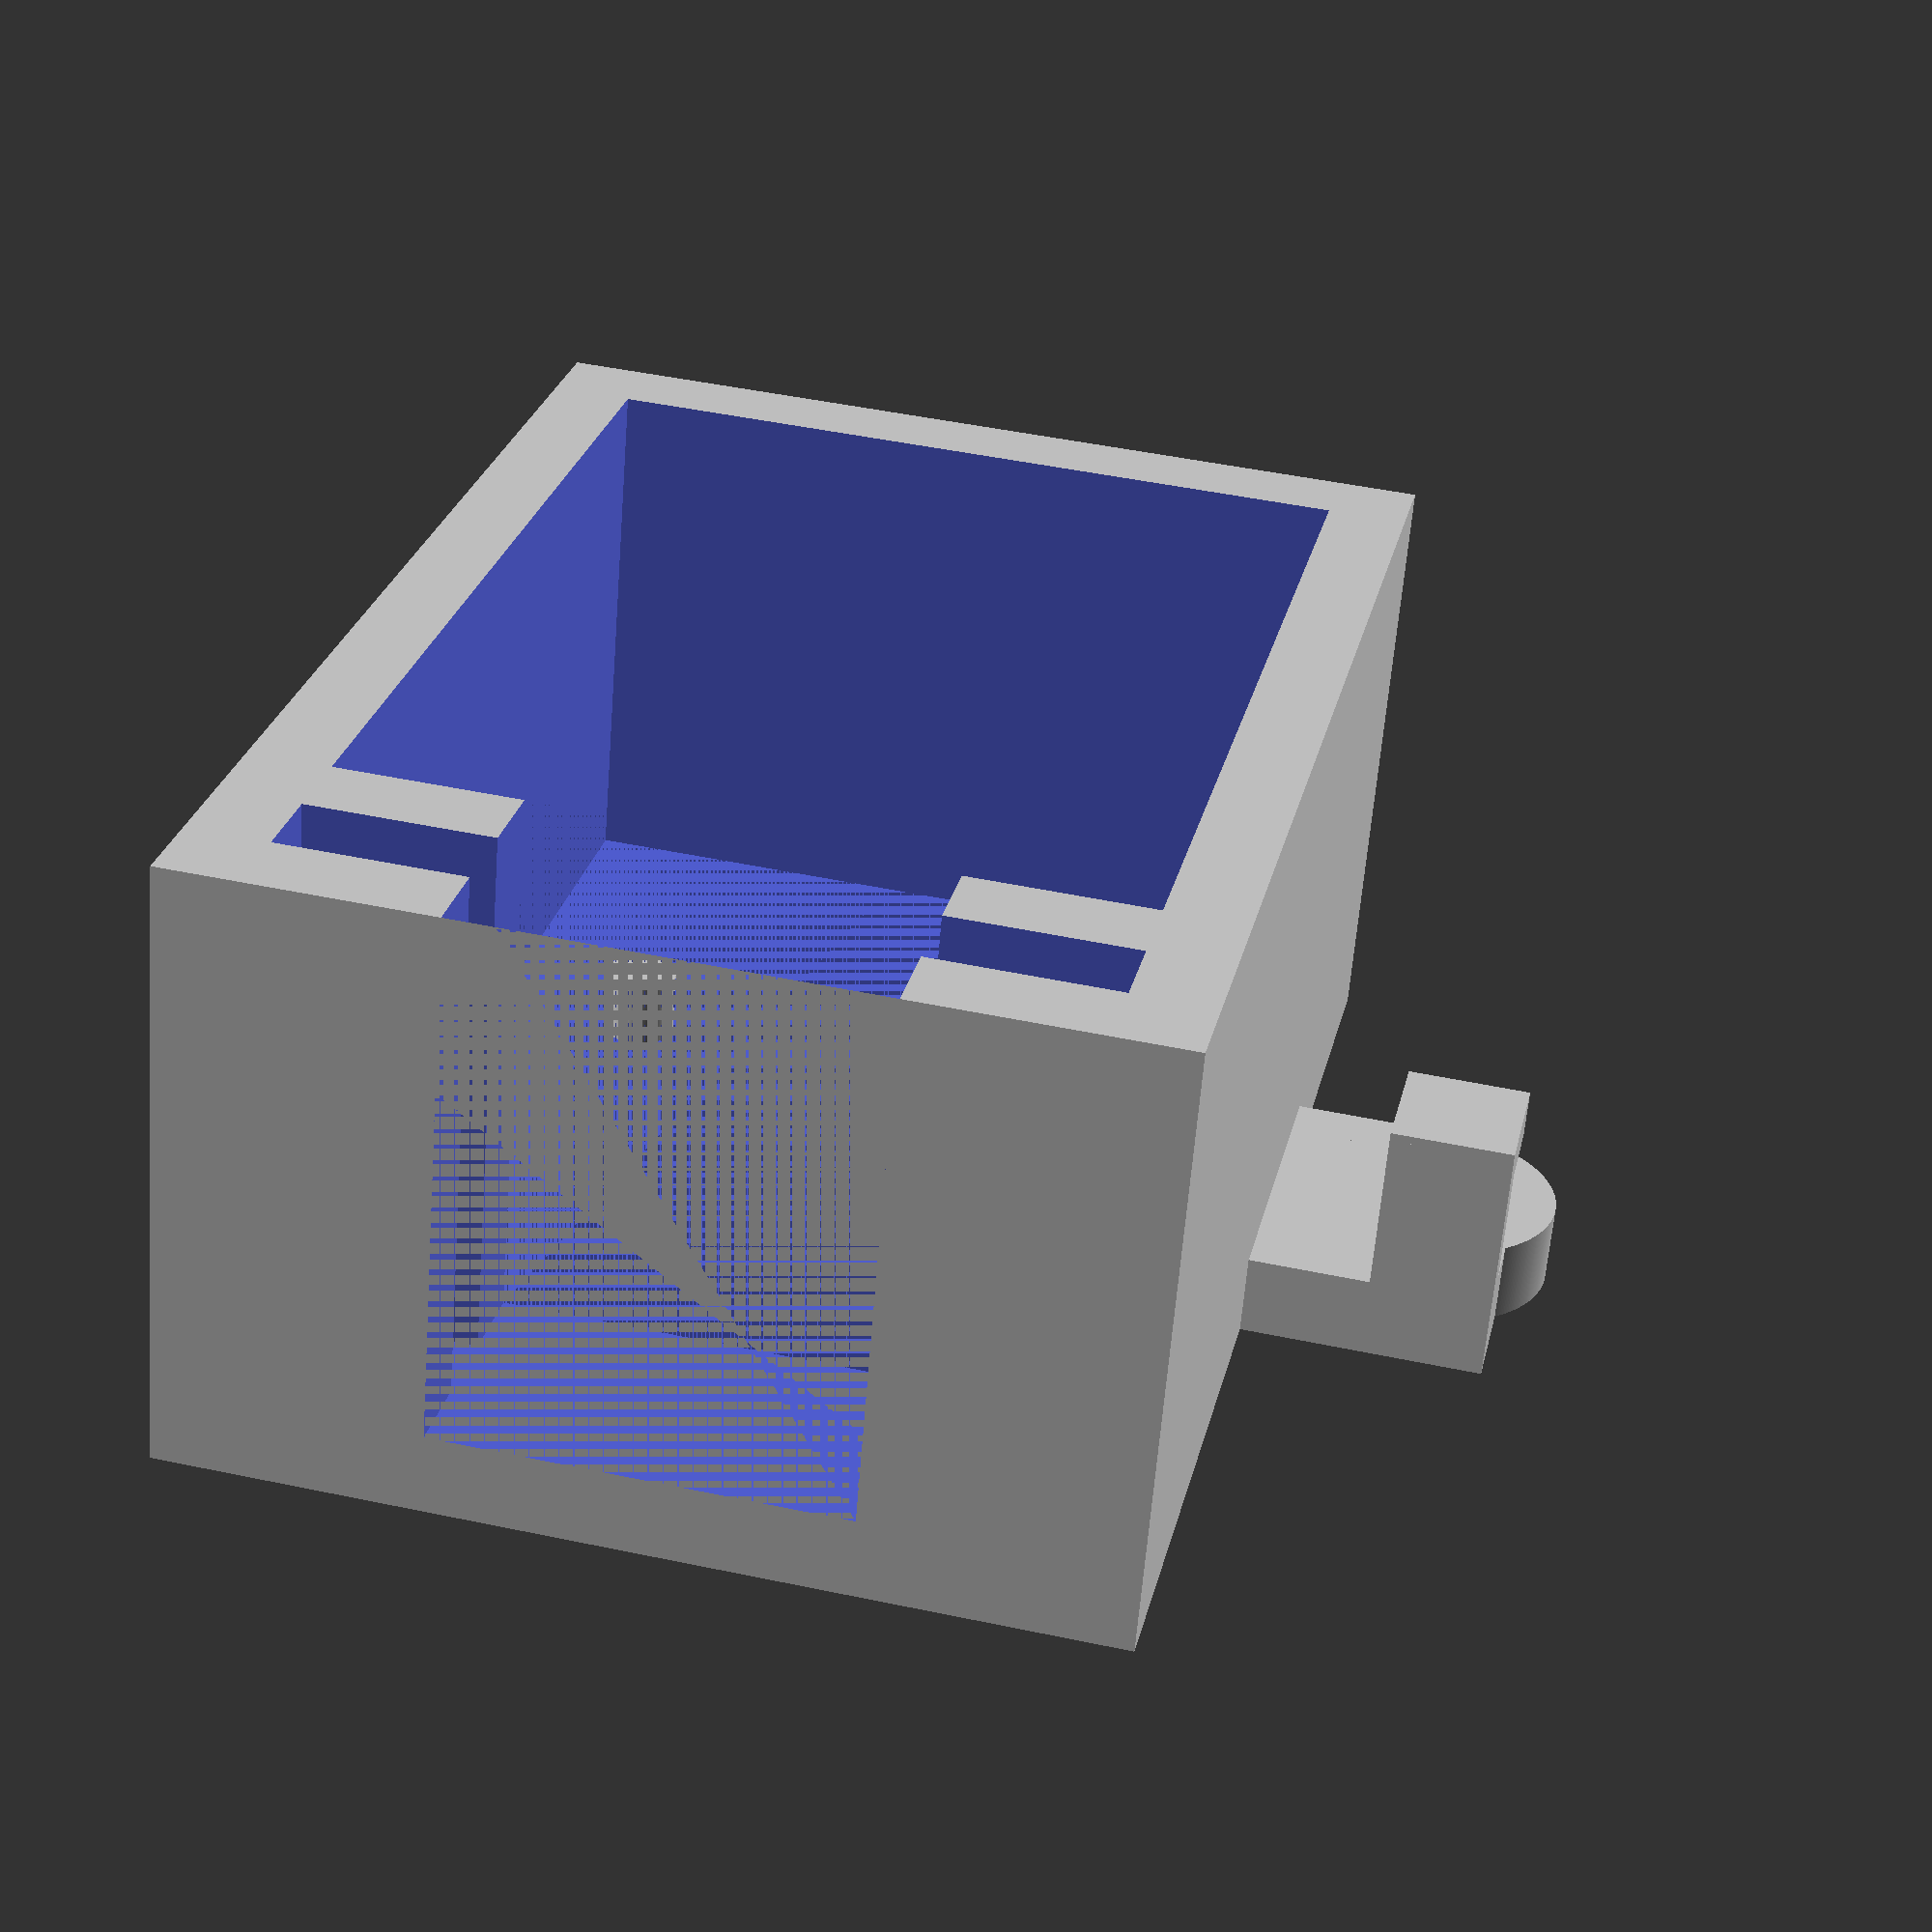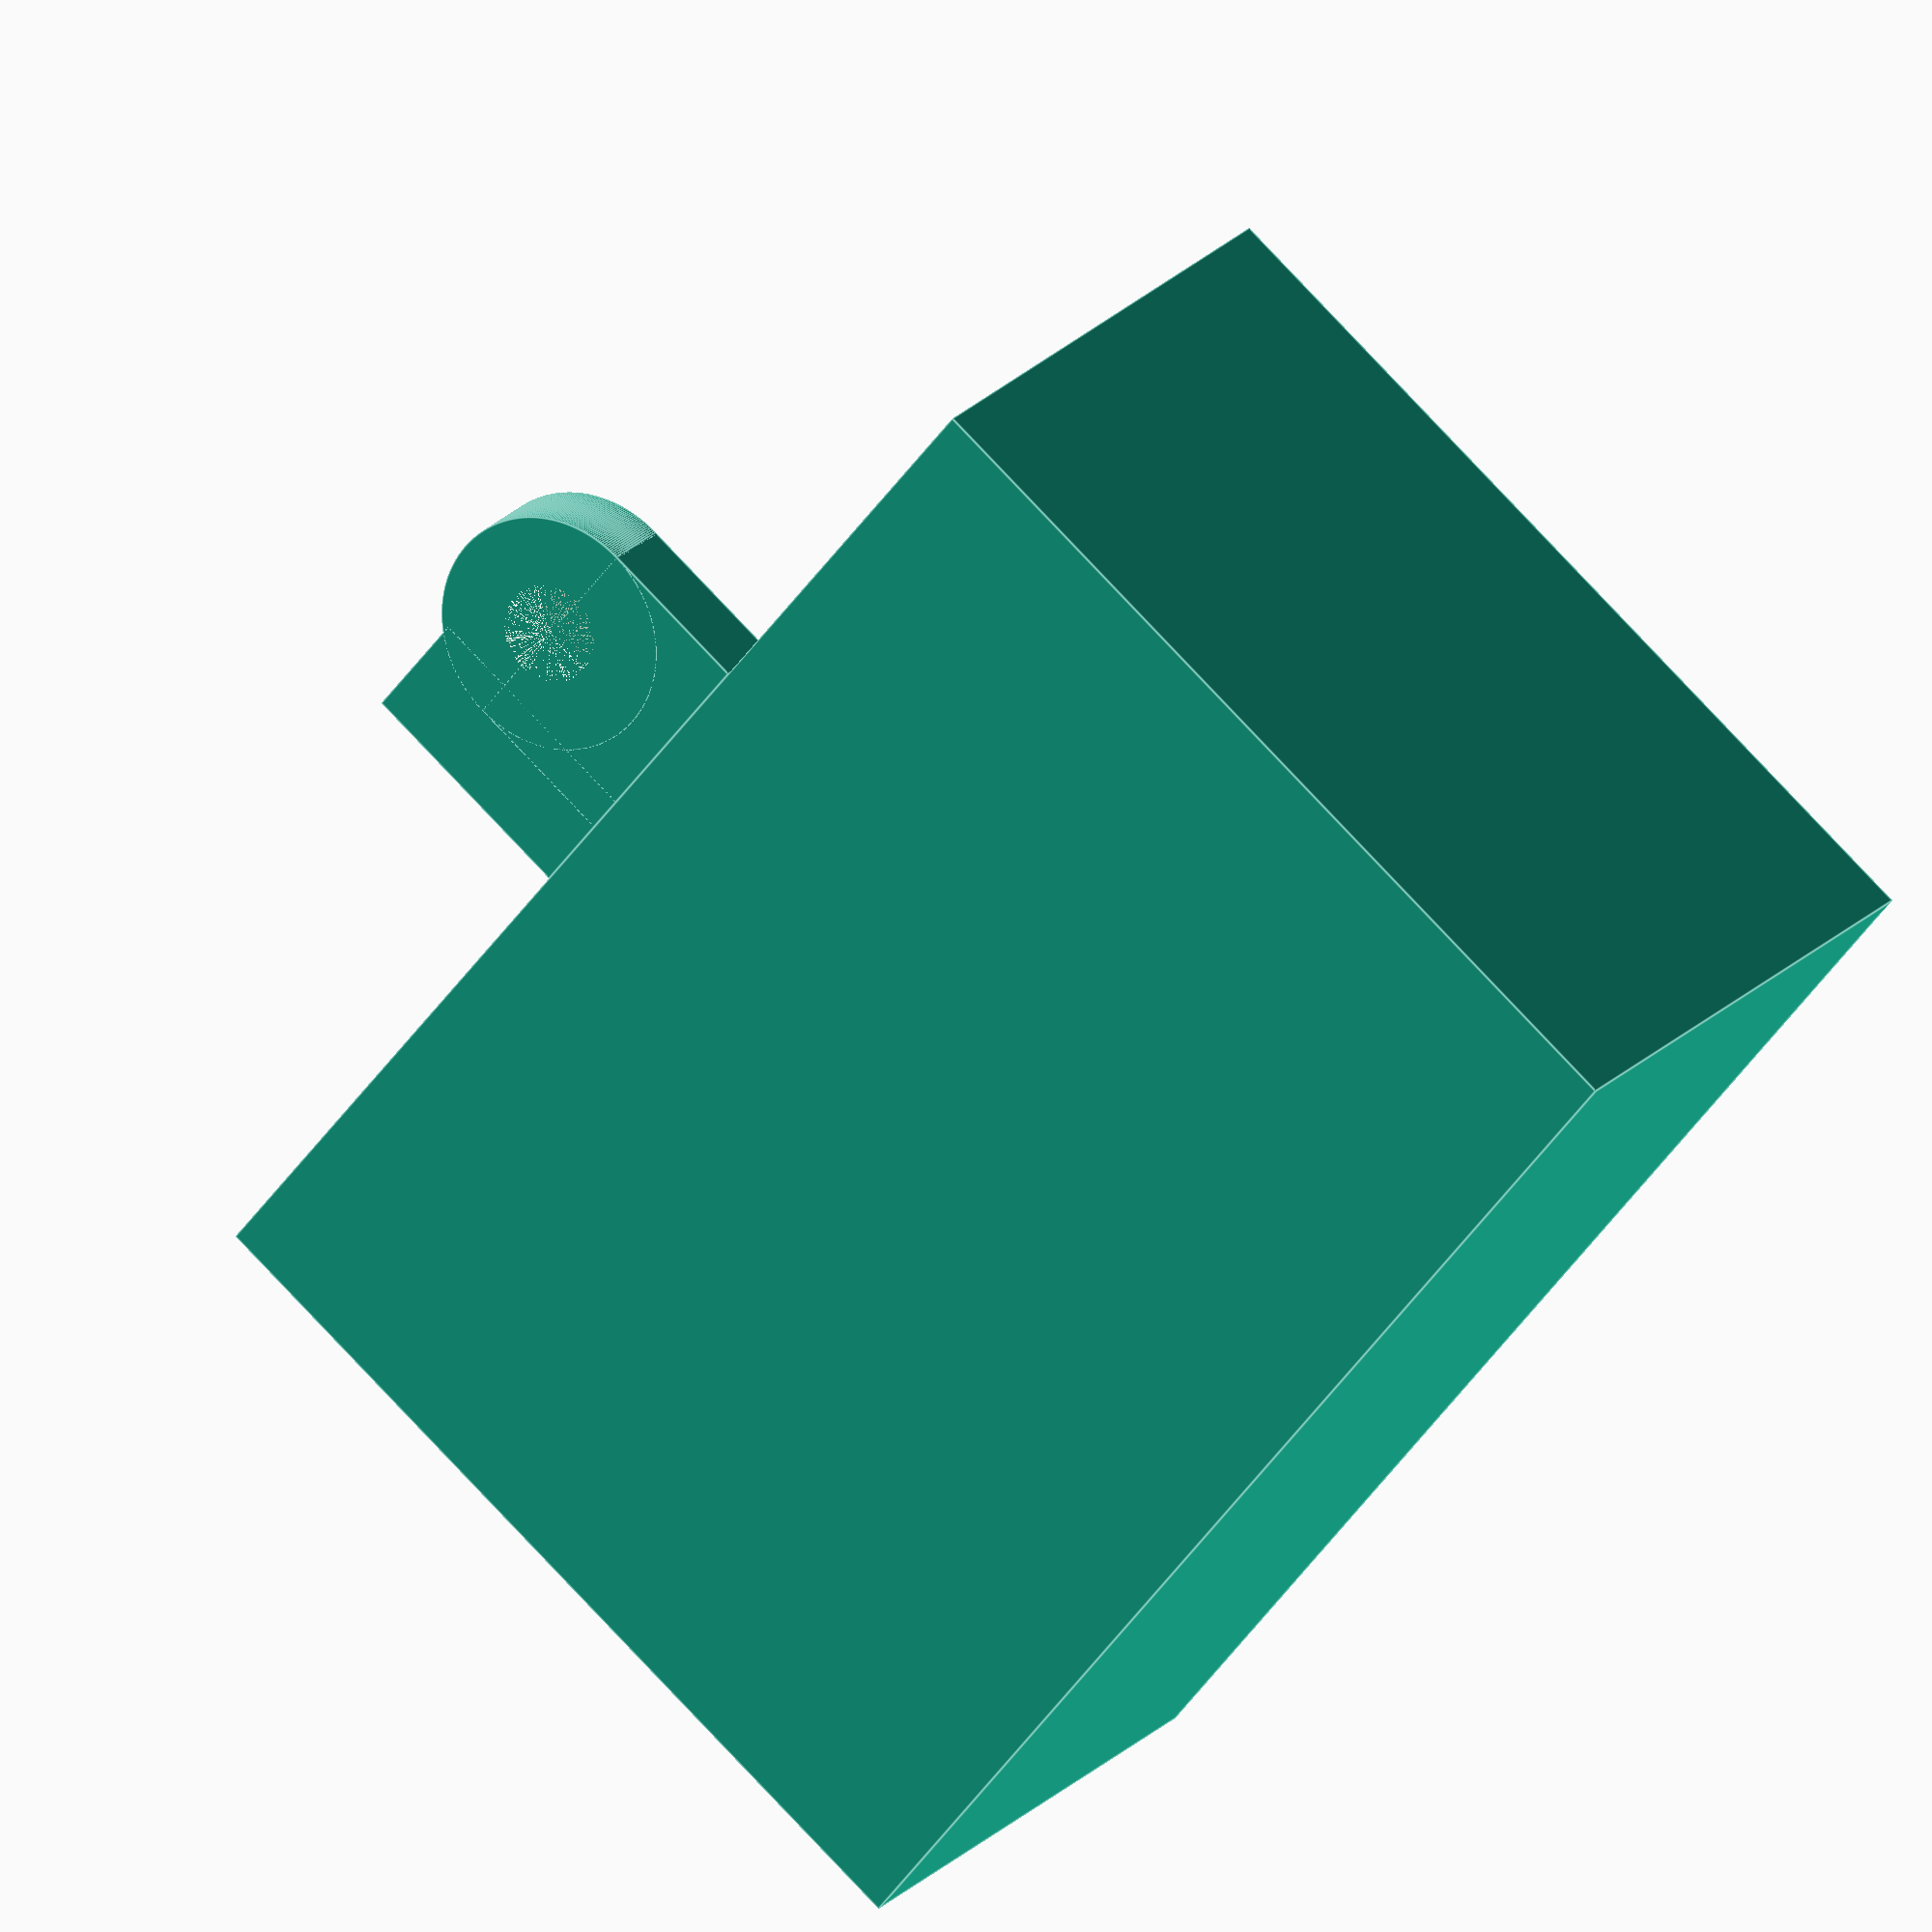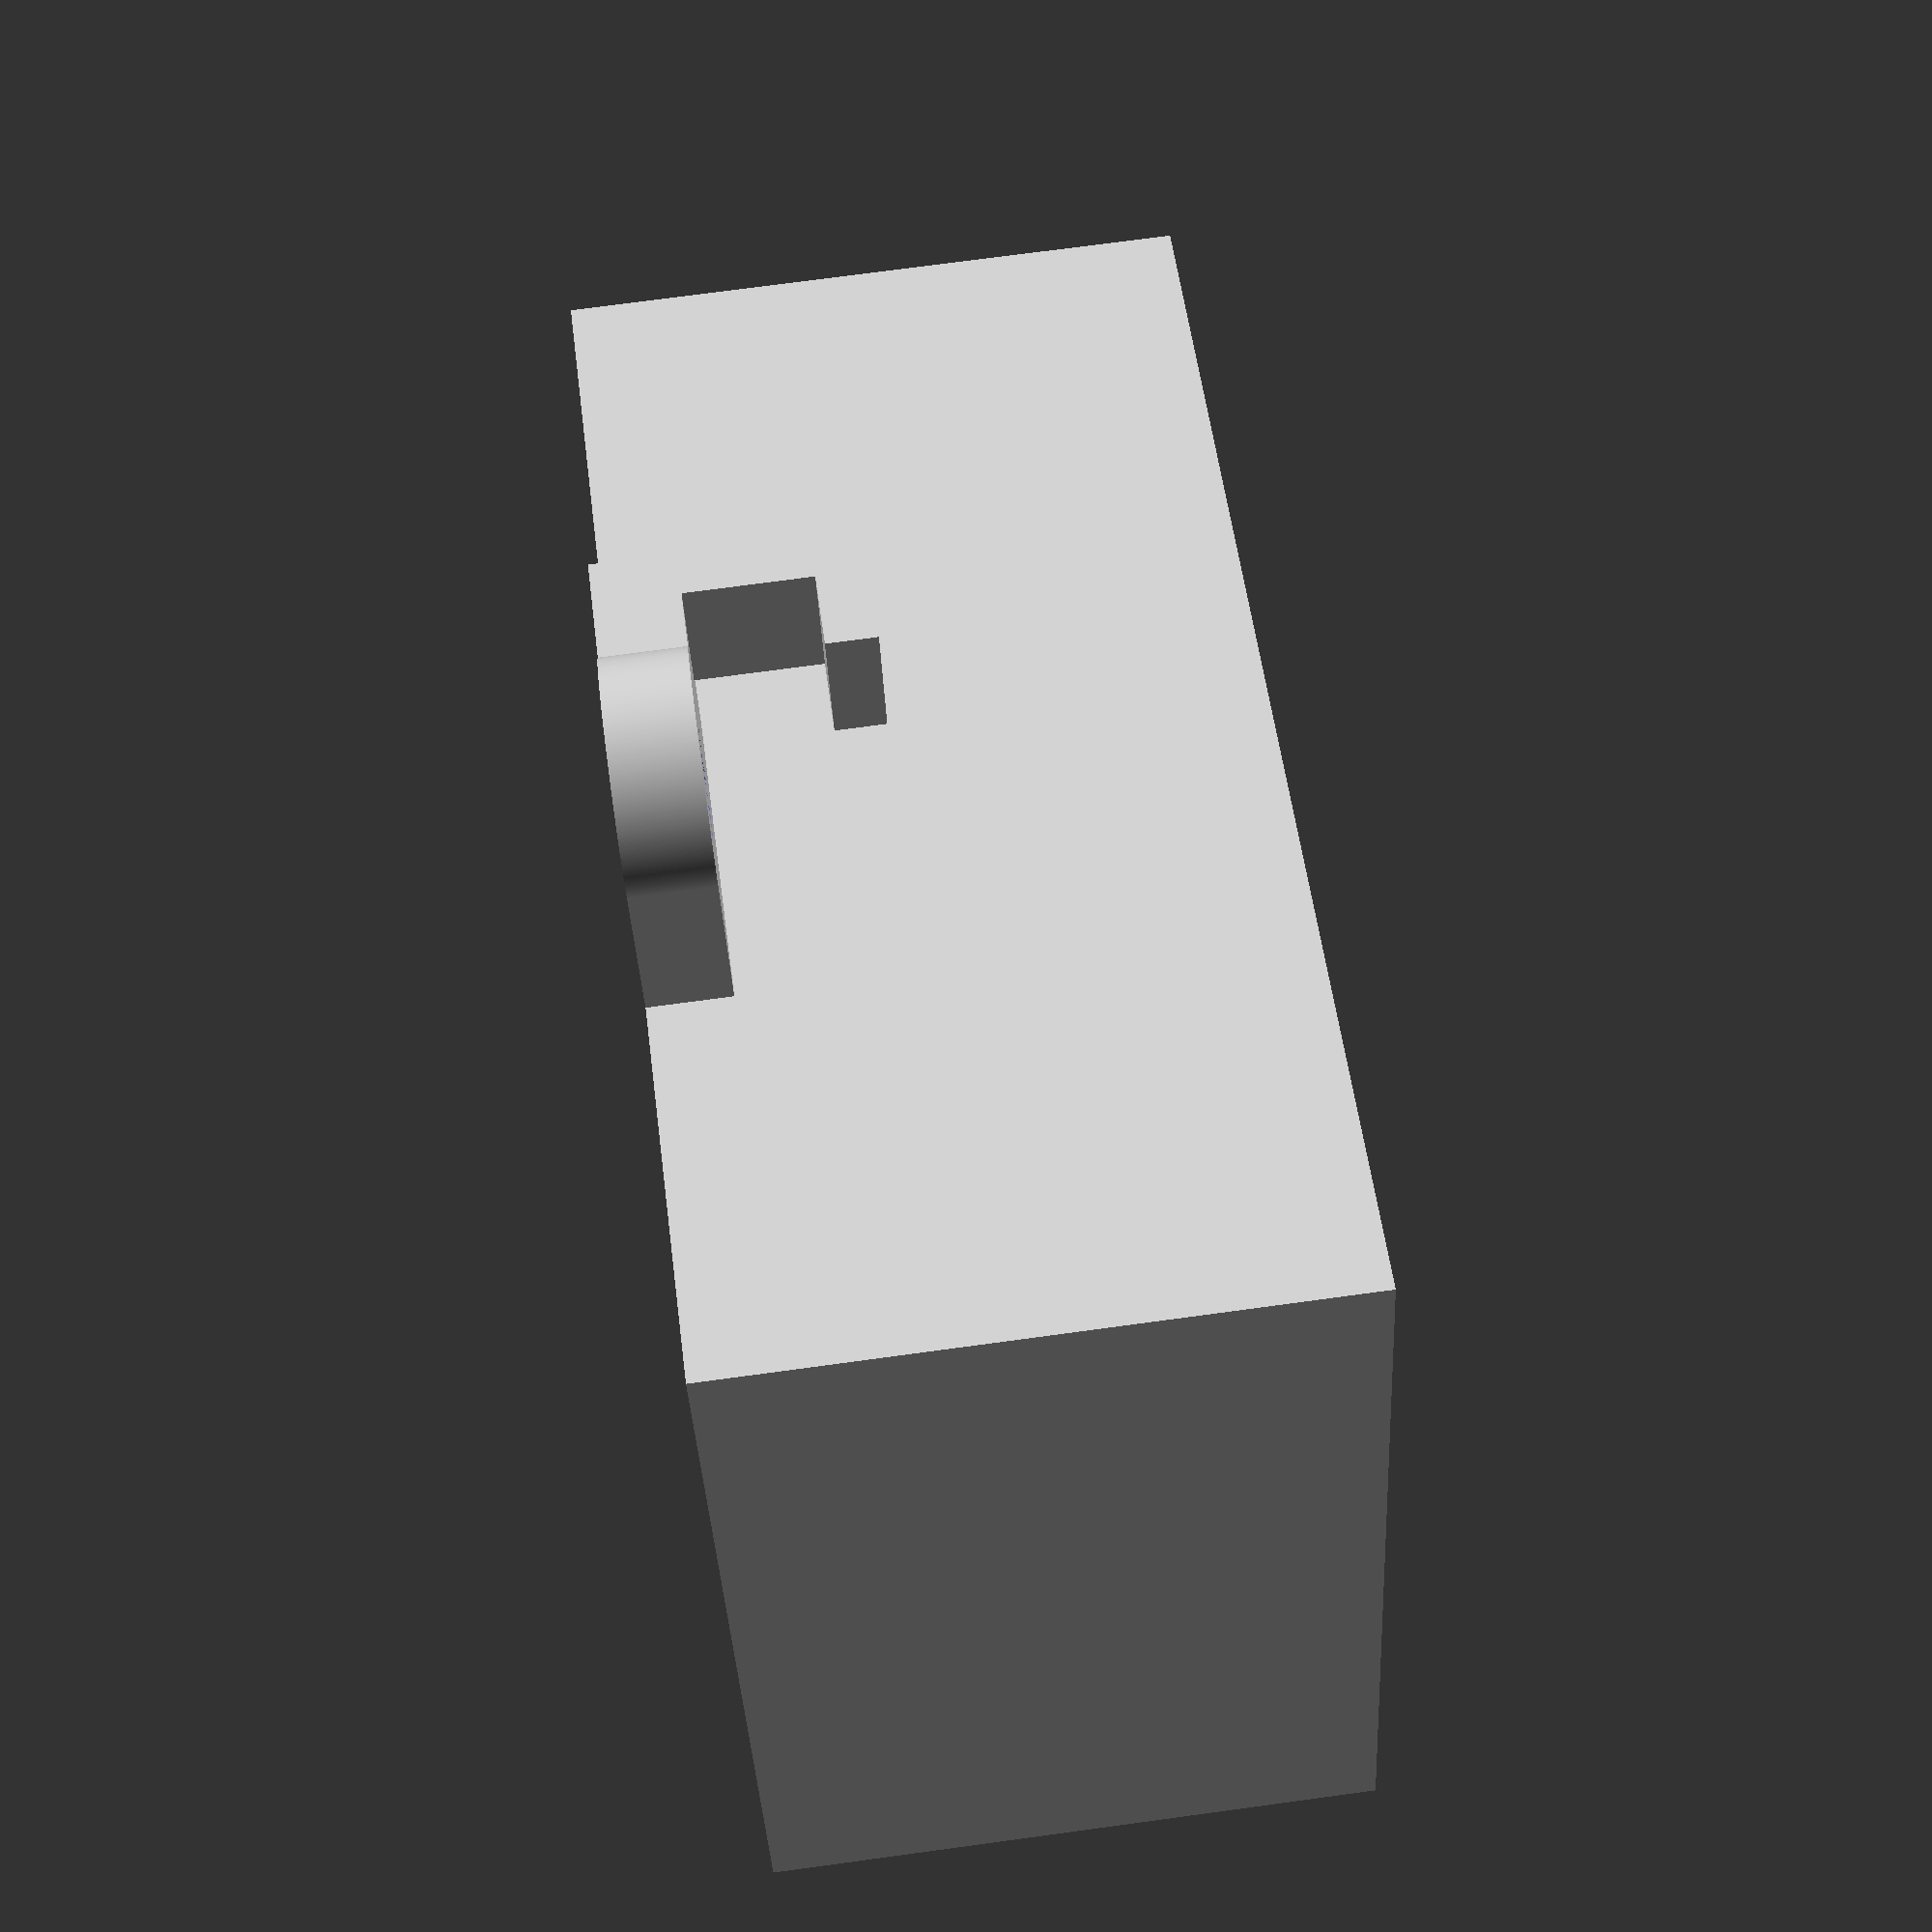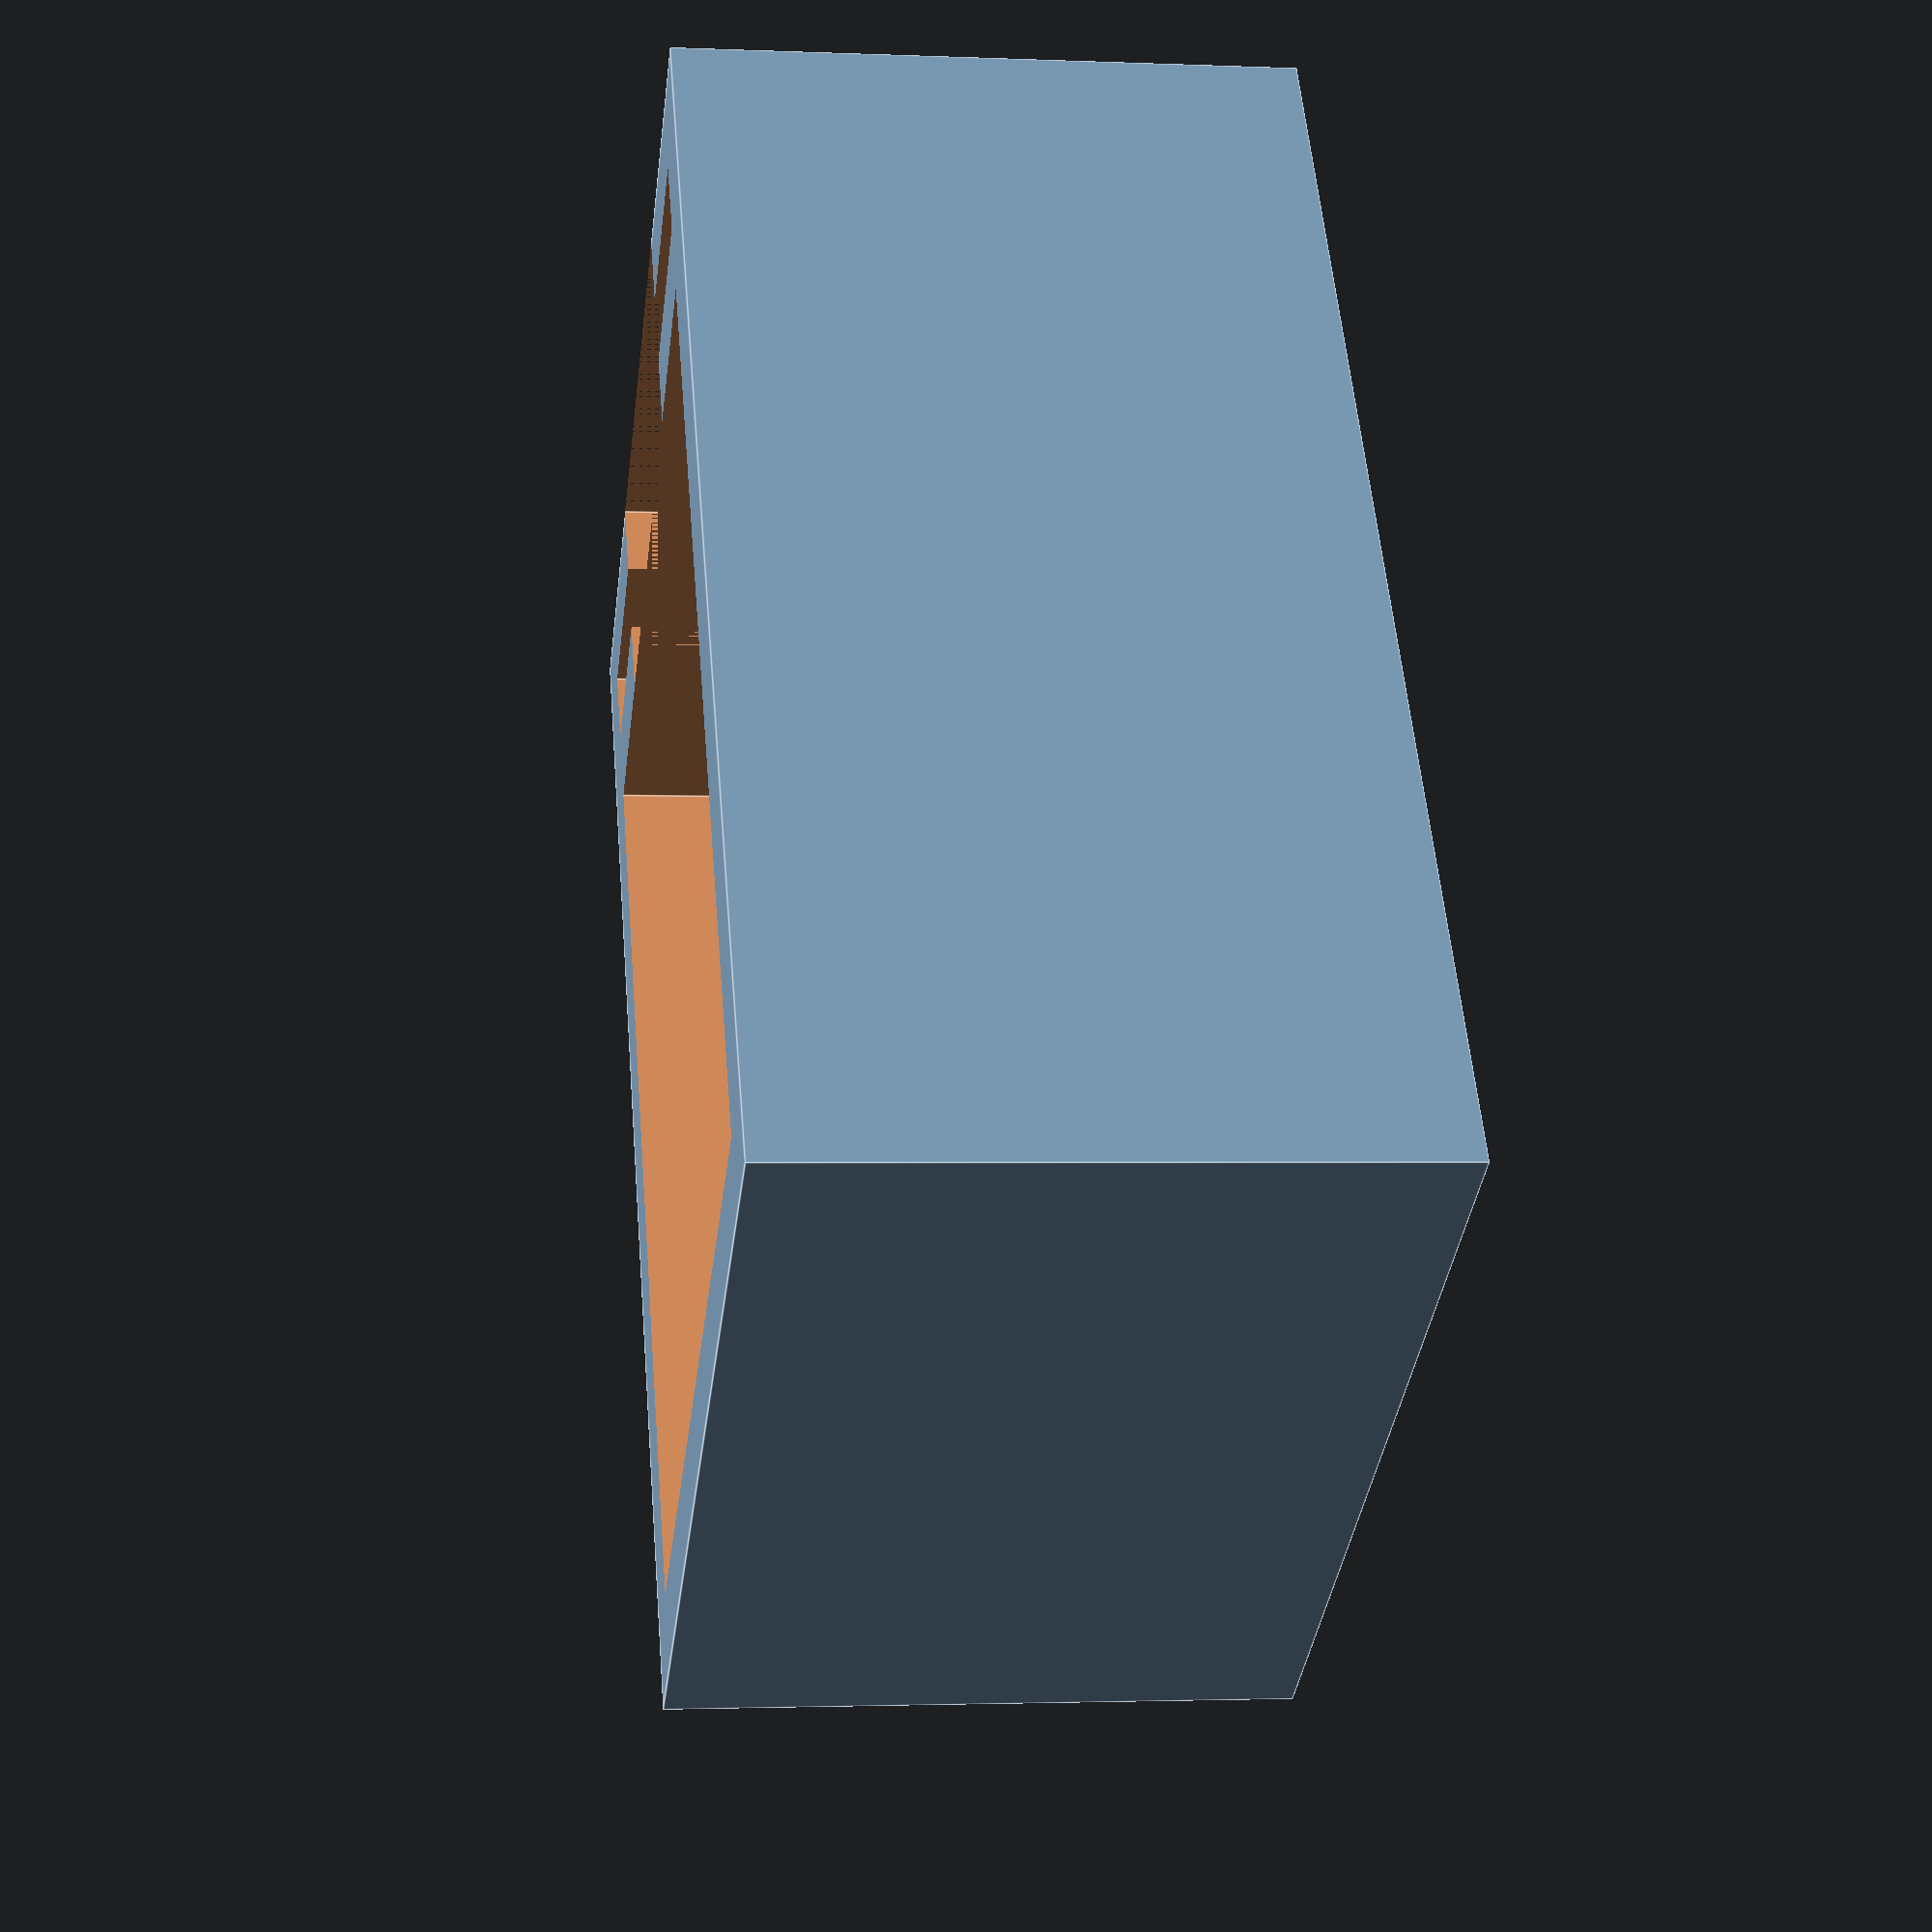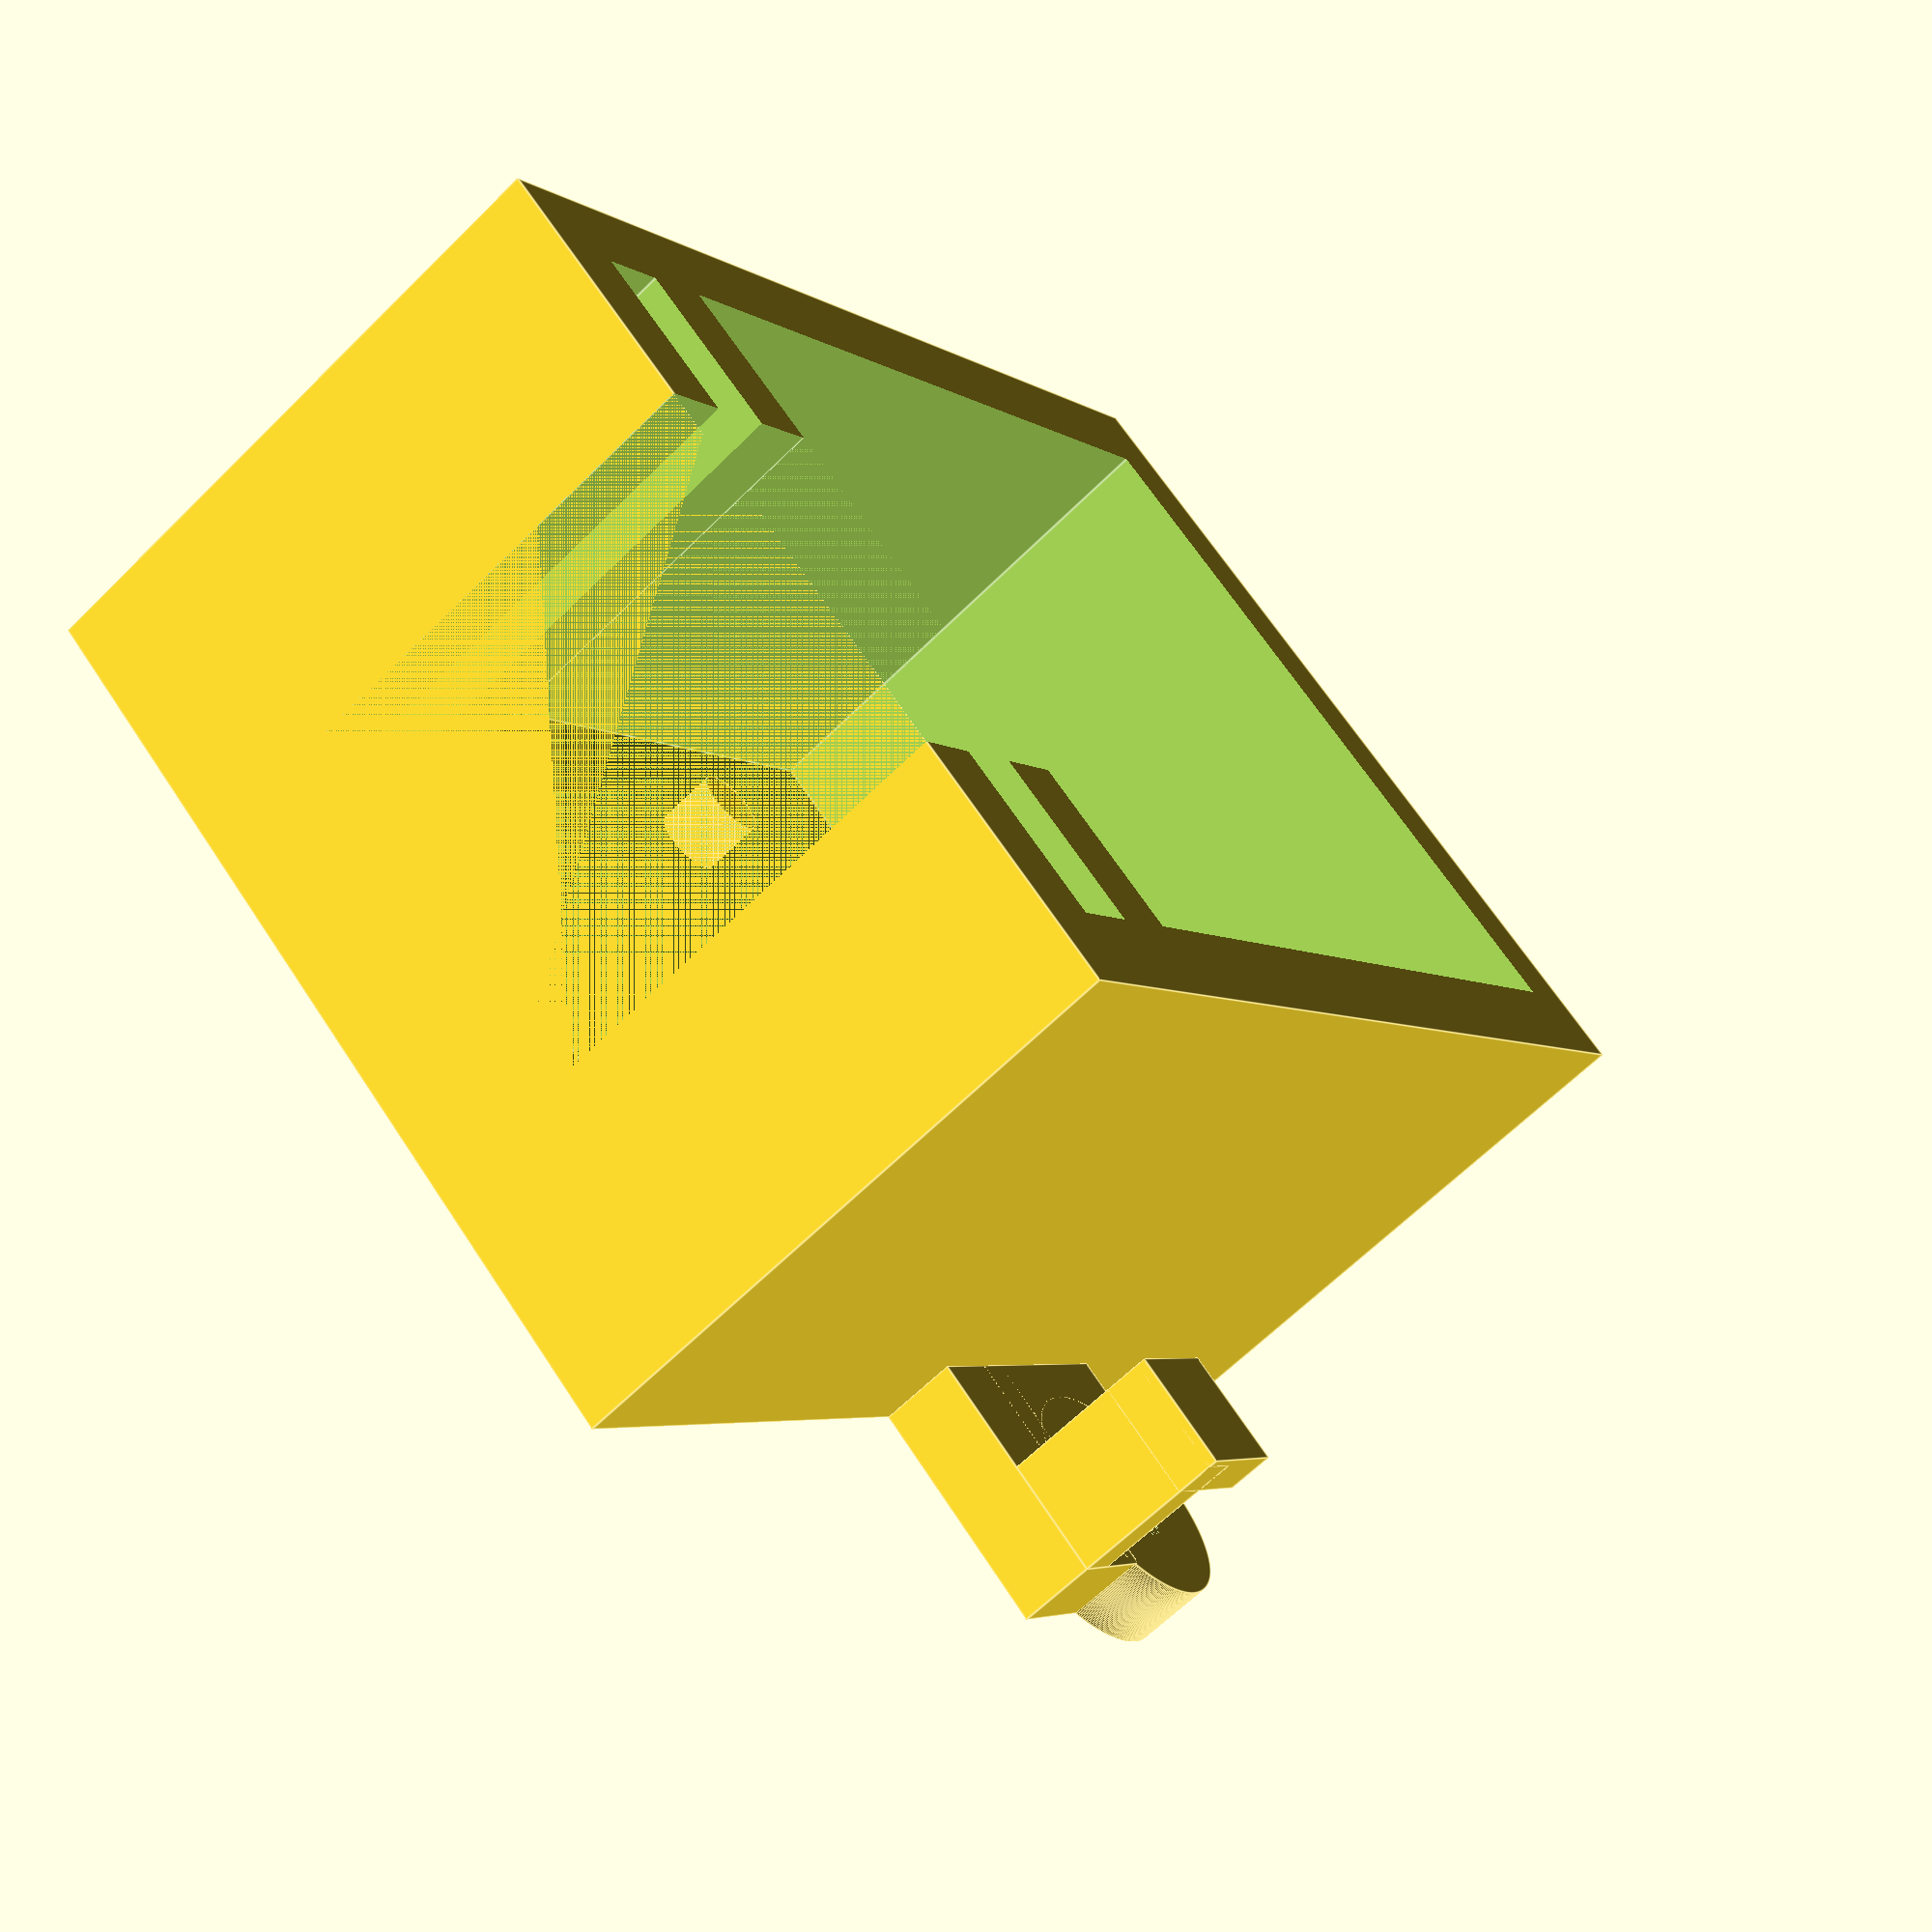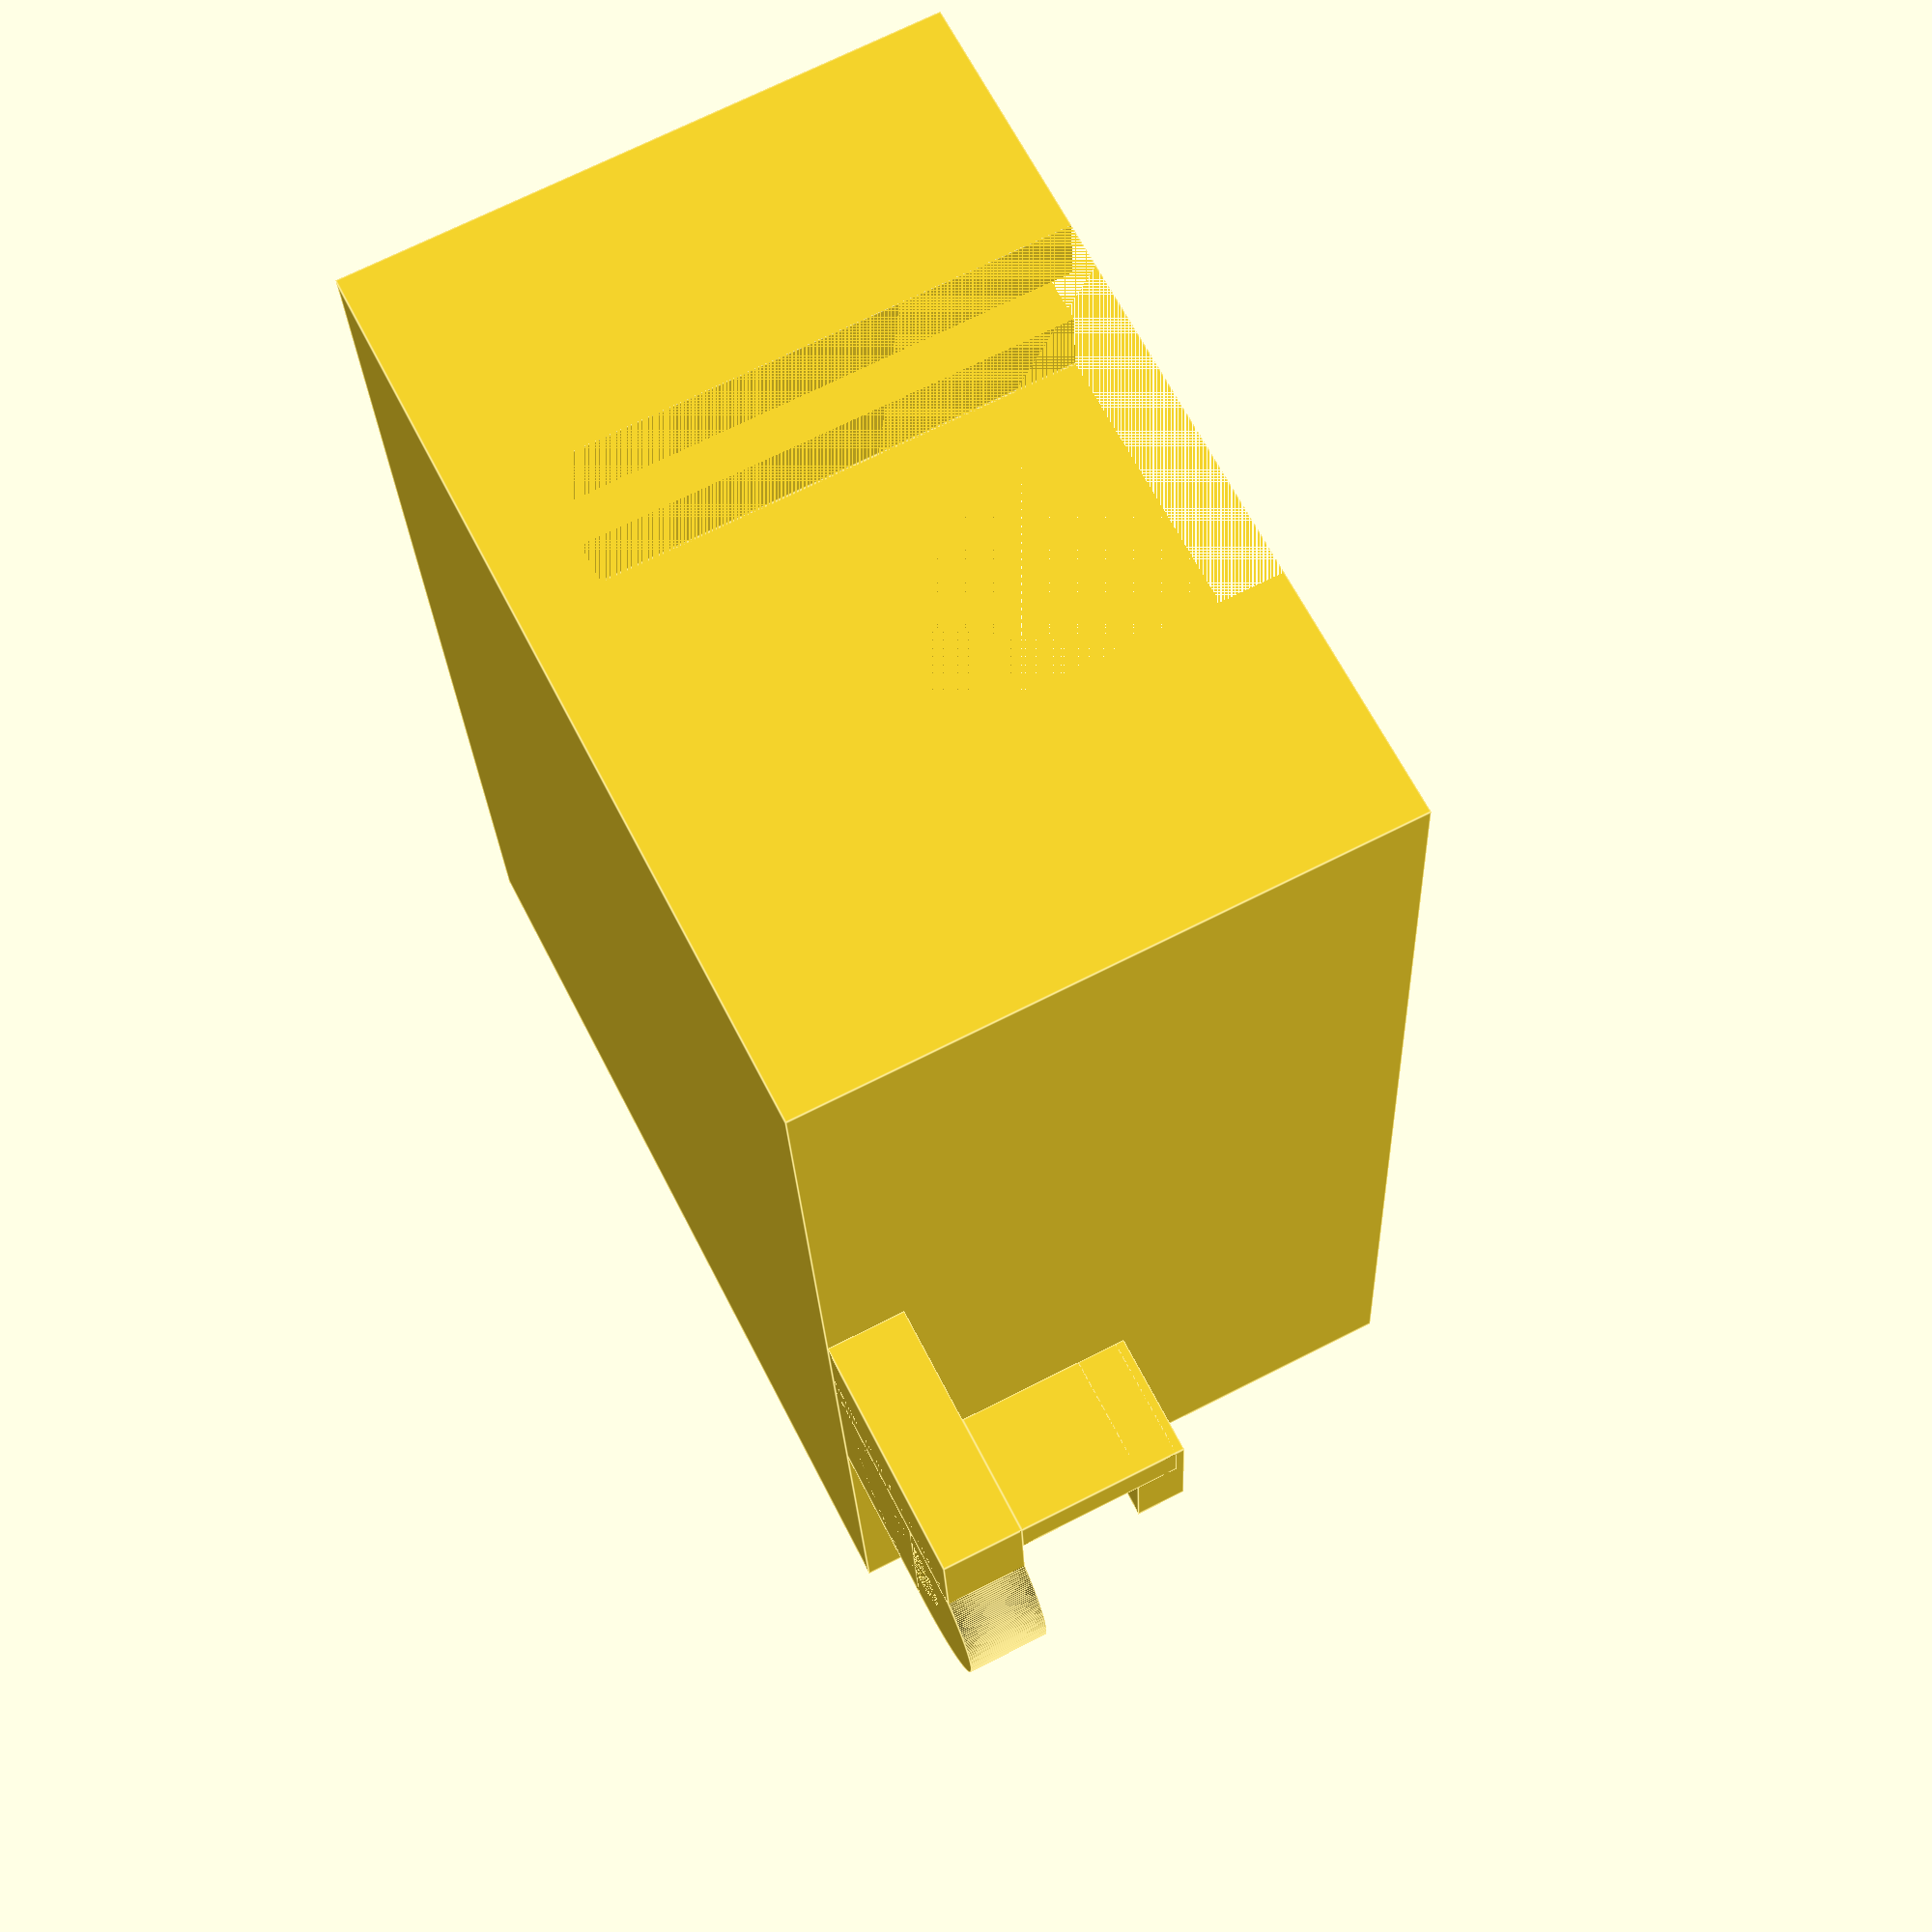
<openscad>
$fn=360;
difference() {
    cube([19+2*2,24+2*2+4,11.2+2*2]);
    translate([2,6,2]) cube([19,24,11.3+2]);
    translate([23/2-10/2,0,2]) cube([10,6,15]);
    translate([2,2,2]) cube([19,2,15]);
}
translate([23,16,0]) difference(){
    union() {
        cube([4,6,2]);
        translate([4,3,0]) cylinder(h=2,d=6);
        translate([0,-2,0]) cube([6,3,2]);
        translate([3,-2,2]) cube([3,1.2,4]);
        translate([3,-2,5]) cube([3,3.2,1.2]);
    }
    translate([4,3,0]) cylinder(h=2,d=2.5);
}
translate([12+6.2,20,2]) cylinder(h=1.6,d=1.8);
translate([12-6.2,20,2]) cylinder(h=1.6,d=1.8);

//translate([40,0,0]) cube([15,4,1.6]);
</openscad>
<views>
elev=241.9 azim=192.5 roll=184.6 proj=p view=solid
elev=159.5 azim=141.3 roll=331.4 proj=o view=edges
elev=285.7 azim=291.3 roll=262.3 proj=p view=wireframe
elev=2.1 azim=145.6 roll=81.6 proj=p view=edges
elev=64.5 azim=38.7 roll=314.8 proj=p view=edges
elev=289.9 azim=184.5 roll=243.0 proj=p view=edges
</views>
